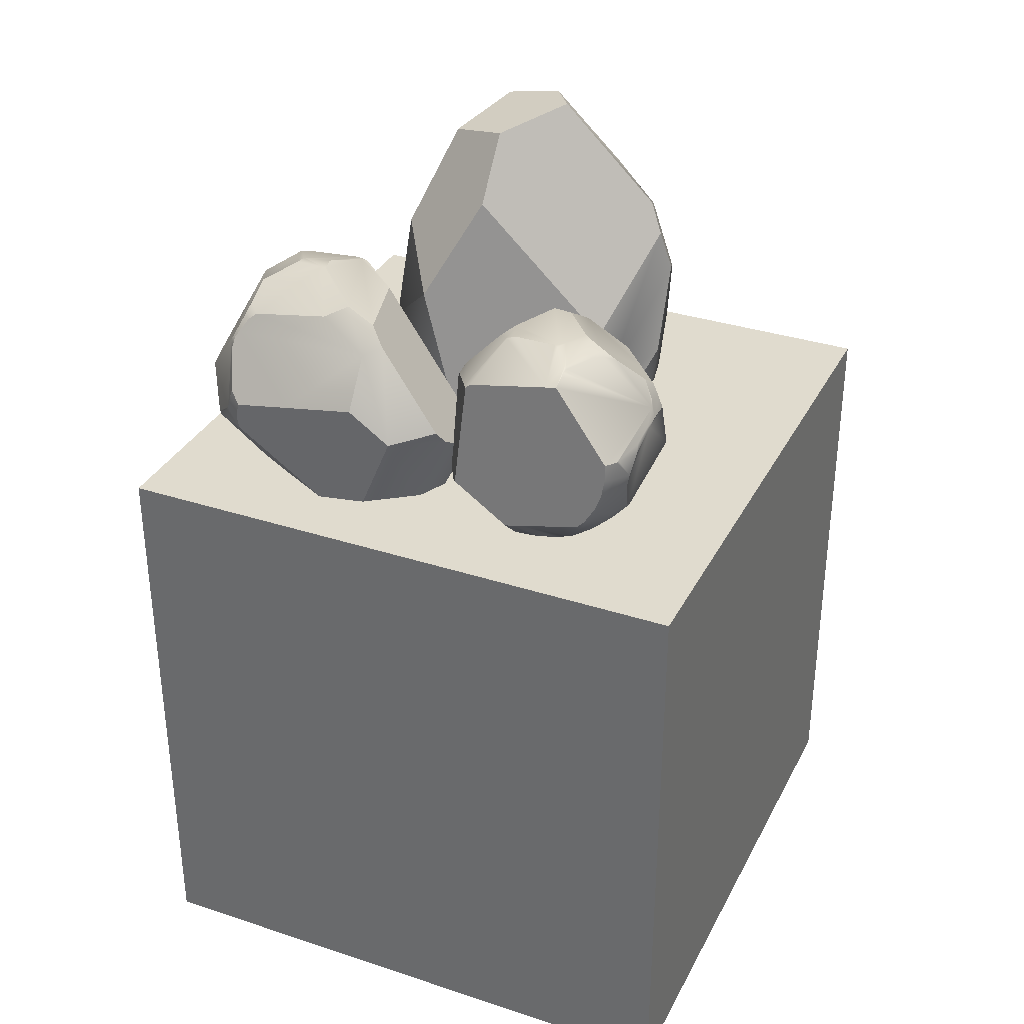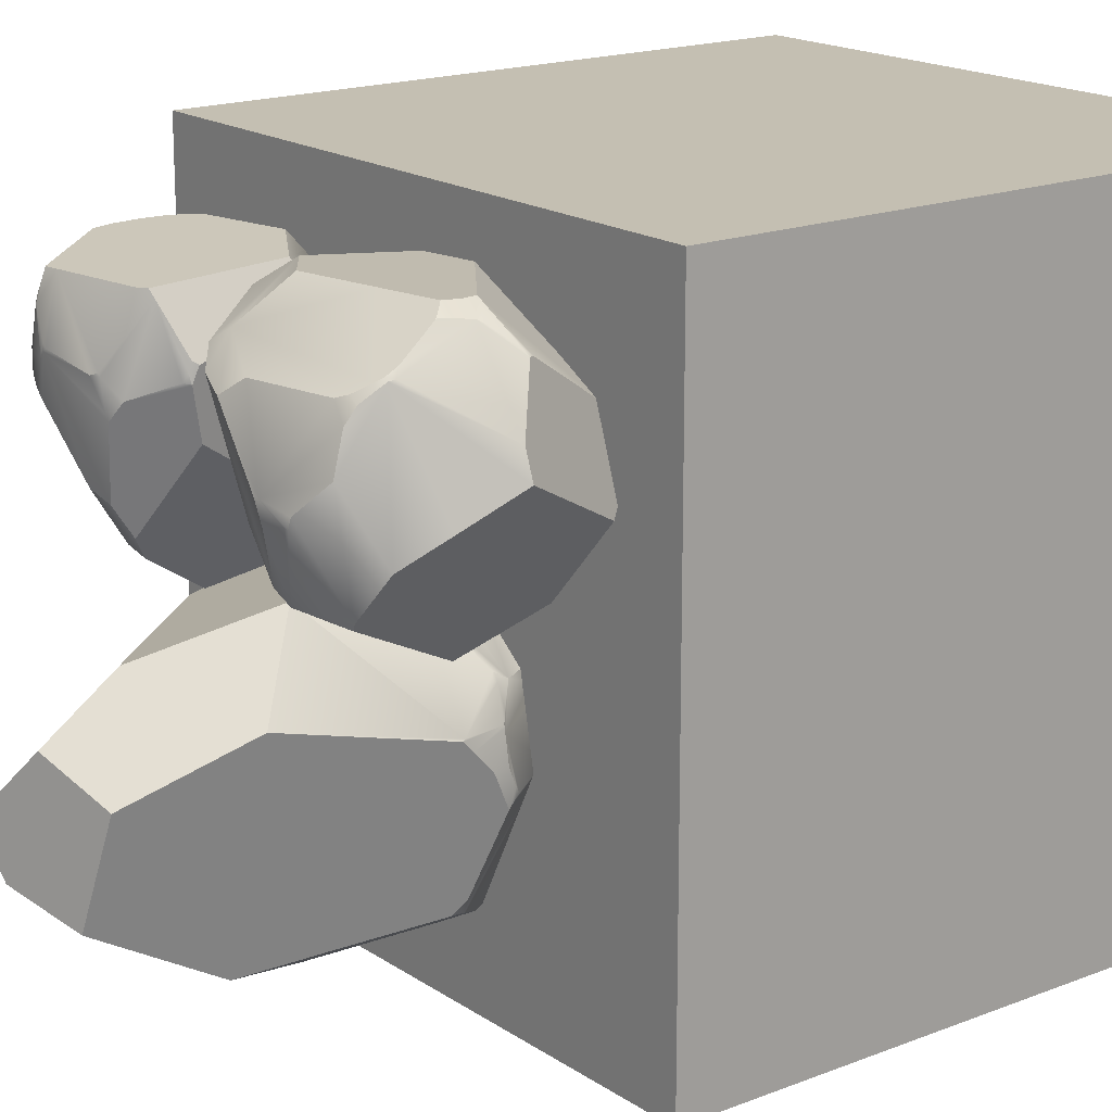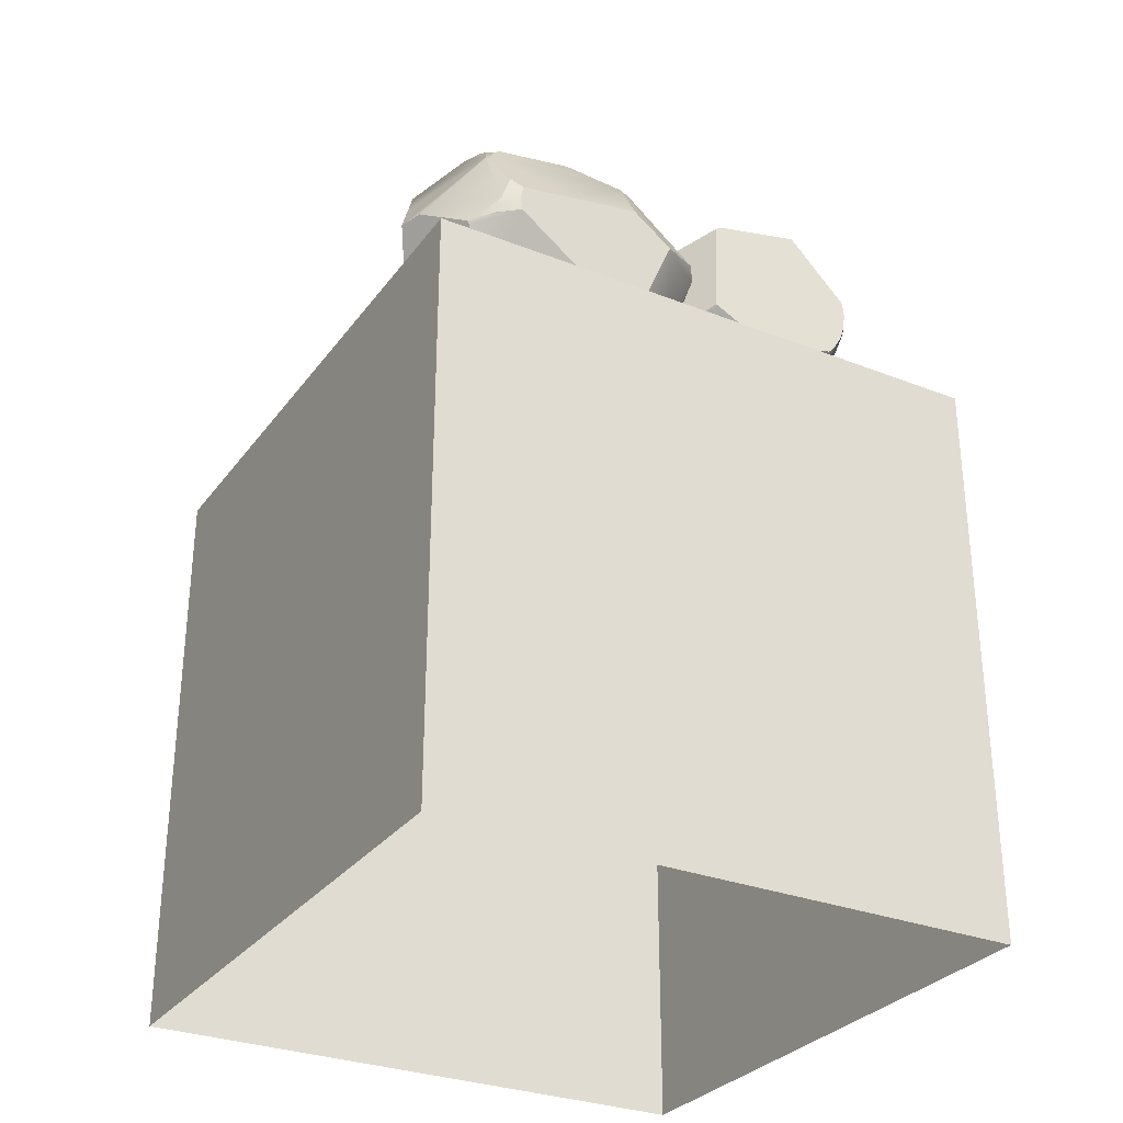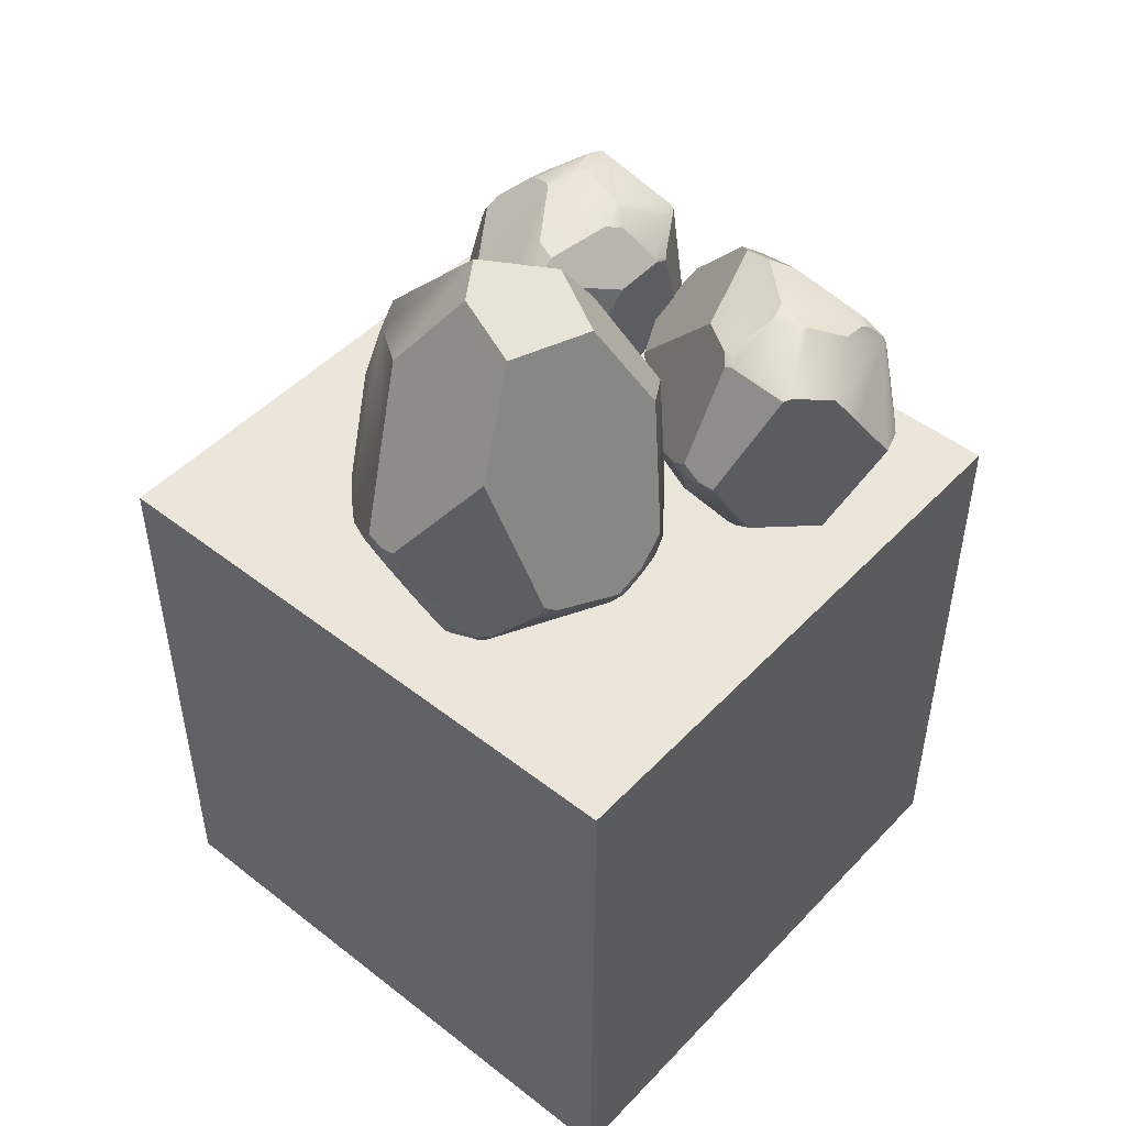
<metadata>
{"format":"obj","ext":"obj","renderer":"f3d","projection":"perspective","resolution":1024,"background":"white","views":[{"elev":33.6,"azim":24.1,"up":"+Y"},{"elev":17.6,"azim":-127.7,"up":"+Z"},{"elev":-30.2,"azim":-29.7,"up":"+Y"},{"elev":48.3,"azim":-139.0,"up":"+Y"}]}
</metadata>
<code>
o Box001.059
v -0.127 -0.0035 -0.127
v -0.127 -0.0035 0.127
v 0.127 -0.0035 0.127
v 0.127 -0.0035 -0.127
v -0.127 -0.2575 0.127
v 0.127 -0.2575 0.127
v 0.127 -0.2575 -0.127
v -0.127 -0.2575 -0.127
f 1 2 3
f 3 4 1
f 2 5 6
f 6 3 2
f 3 6 7
f 7 4 3
f 4 7 8
f 8 1 4
f 1 8 5
f 5 2 1
o Sphere_057
v 0.0378 -0.0146 -0.0089
v 0.0227 -0.0165 -0.0045
v 0.0372 -0.0191 -0.0112
v -0.0241 0.0086 0.0215
v -0.0243 0.0108 0.0221
v -0.0255 0.0107 0.0216
v -0.0599 0.0097 -0.0063
v -0.0598 0.01 -0.006
v -0.0617 0.0111 -0.0086
v -0.0615 0.0096 -0.0087
v -0.0681 0.007 -0.0412
v -0.0685 0.0083 -0.0389
v -0.0685 0.0082 -0.0421
v -0.0131 0.1311 -0.0161
v 0.0091 0.1396 -0.0405
v -0.0024 0.1373 -0.0577
v -0.0301 0.1294 -0.0657
v -0.0395 0.1239 -0.028
v -0.0541 0.0161 -0.0808
v -0.0562 0.0181 -0.0795
v -0.0562 0.0183 -0.0797
v 0.0503 0.0972 -0.0442
v 0.0473 0.0922 -0.0543
v 0.0232 0.1013 -0.0723
v -0.0689 0.0108 -0.0447
v -0.069 0.0115 -0.0448
v -0.0688 0.0115 -0.0459
v 0.0359 -0.0169 -0.0729
v 0.037 -0.0137 -0.0741
v 0.0381 -0.0136 -0.073
v -0.0085 0.0271 -0.1056
v -0.0055 0.0412 -0.107
v 0.0013 0.0396 -0.1068
v 0.0012 0.0295 -0.1058
v -0.002 0.0271 -0.1055
v -0.0215 0.0056 -0.0989
v -0.0118 0.0196 -0.1039
v -0.0118 0.0164 -0.1032
v -0.0176 0.0056 -0.0996
v -0.0244 -0.0221 -0.086
v -0.0286 -0.0141 -0.0889
v -0.0224 -0.0142 -0.0914
v -0.0214 -0.0226 -0.087
v -0.0132 0.1045 0.003
v 0.0424 0.0474 -0.0022
v 0.0564 0.0847 -0.0404
v -0.0585 0.0497 -0.0413
v -0.0695 0.024 -0.0245
v -0.0693 0.0276 -0.0205
v -0.0654 0.0433 -0.0173
v -0.0553 0.0834 -0.0091
v -0.0343 0.1062 -0.0781
v -0.0355 0.0621 0.0191
v -0.0667 0.011 -0.021
v -0.07 0.017 -0.0325
v -0.0689 0.0111 -0.0323
v -0.067 0.011 -0.0228
v -0.0601 0.0047 -0.0092
v -0.0601 0.0045 -0.0093
v -0.0646 0.0093 -0.0163
v -0.0665 0.011 -0.0201
v -0.0527 -0.0089 -0.0153
v -0.0521 -0.0082 -0.0096
v -0.0217 0.0196 0.0238
v -0.0355 0.062 0.0191
v -0.0428 0.0229 0.0144
v -0.0269 0.012 0.0212
v -0.0244 0.0128 0.0223
v -0.0222 -0.0127 -0.0921
v -0.0236 0.0037 -0.0978
v -0.0344 0.0002 -0.0919
v -0.0334 -0.0068 -0.0897
v -0.0397 0.0017 -0.089
v 0.0354 0.0137 -0.088
v 0.0312 0.0208 -0.0927
v 0.036 0.0192 -0.089
v 0.0142 0.0325 -0.1034
v 0.0142 0.0329 -0.1035
v 0.0148 0.0323 -0.1032
v 0.0093 0.0404 -0.1052
v 0.0153 0.0665 -0.0911
v 0.0392 0.0148 -0.0844
v 0.0389 0.0199 -0.0862
v 0.0406 0.0202 -0.0846
v 0.0382 -0.0135 -0.073
v 0.0385 -0.0131 -0.0728
v 0.0307 -0.0256 -0.0633
v 0.0296 -0.0264 -0.0701
v 0.0481 -0 -0.0662
v 0.049 0.0033 -0.0669
v 0.0496 0.002 -0.0642
v 0.0371 0.0068 -0.0841
v 0.0487 0.025 -0.0759
v 0.0488 0.0052 -0.0684
v 0.041 -0.0026 -0.0757
v 0.0394 0.0007 -0.0789
v 0.0373 0.0051 -0.0832
v 0.061 0.0672 -0.0437
v 0.0572 0.0612 -0.0561
v 0.0574 0.0108 -0.0317
v 0.0602 0.026 -0.032
v 0.0606 0.0295 -0.0314
v 0.0575 0.0218 -0.0232
v 0.0436 0.0156 0.0025
v 0.0458 0.0187 0.0001
v 0.0442 0.0199 0.0028
v -0.0149 0.0099 0.0238
v -0.0157 0.0108 0.0238
v -0.0201 -0.0005 0.0199
v -0.069 0.0265 -0.02
v 0.044 0.0203 0.0031
v 0.0574 0.0101 -0.0372
v 0.0571 0.0092 -0.0324
v 0.0412 0.0106 0.0039
v 0.0386 -0.0198 -0.015
v 0.0396 0.0134 0.0059
v -0.0203 -0.0085 0.0155
v -0.0584 0.0241 -0.0783
v -0.0606 0.02 -0.0736
v -0.0463 0.0611 -0.0842
v -0.0379 0.0869 -0.0884
v 0.0387 -0.0118 -0.0734
v -0.0534 -0.0095 -0.0206
v -0.0556 -0.0119 -0.0395
f 9 10 11
f 12 13 14
f 15 16 17 18
f 19 20 21
f 22 23 24 25 26
f 27 28 29
f 23 30 31 32 24
f 33 34 35
f 36 37 38
f 39 40 41 42 43
f 44 45 46 47
f 48 49 50 51
f 30 23 22 52 53 54
f 55 56 57 58
f 59 26 25 60 55 58
f 26 59 61 52 22
f 62 56 63 64 65
f 66 15 18
f 67 68 69 62 65 70 71
f 72 73 74 75 76
f 39 43 46 45
f 44 47 77 78
f 79 78 77 50 49 80
f 80 81 79
f 82 83 84
f 85 86 87
f 41 88 86 85 42
f 60 25 24 32 89
f 90 91 92
f 36 38 93 94 95 96
f 97 98 99
f 100 90 92 101 102 103 104 105
f 31 30 54 106 107
f 108 109 110 111
f 112 113 114
f 115 116 13 12 117
f 118 17 16 74 73 61 59 58 57
f 76 13 116 72
f 75 14 13 76
f 113 111 110 106 54 53 119 114
f 120 109 108 121
f 112 122 9 11 123 121 108 111 113
f 114 119 124 122 112
f 53 52 61 73 72 116 115 124 119
f 10 9 122 124 115 117 125
f 126 29 28 127
f 89 91 84 83 87 86 88
f 128 55 60 129
f 88 41 40 129 60 89
f 97 99 120 121 123 95 94
f 93 130 94
f 69 118 57 56 62
f 67 71 125 117 12 14 75 74 16 15 66
f 131 95 123 11 10 125 71 70
f 66 18 68 67
f 18 17 118 69 68
f 65 64 20 19 132 131 70
f 81 27 29 126 128 129 40 39 45 44 78 79
f 48 51 96 95 131 132
f 34 63 56 55 128 126 127 35
f 132 19 21 33 35 127 28 27 81 80 49 48
f 33 21 20 64 63 34
f 130 104 103
f 130 103 102 98 97 94
f 98 102 101 107 106 110 109 120 99
f 31 107 101 92 91 89 32
f 84 91 90 100 82
f 87 83 82 100 105 37 36 96 51 50 77 47 46 43 42 85
f 37 105 104 130 93 38
o Sphere_058
v -0.0855 0.0778 0.0281
v -0.0857 0.0666 0.0226
v -0.0895 0.0774 0.0281
v -0.0604 0.0308 0.0075
v -0.0587 0.0305 0.0078
v -0.0589 0.0295 0.008
v -0.0713 -0.0011 0.0245
v -0.0703 0.0003 0.023
v -0.0699 0.0004 0.023
v -0.0702 -0.0014 0.0249
v -0.0869 -0.0089 0.0472
v -0.0829 -0.0093 0.0443
v -0.085 -0.0098 0.0482
v 0.0031 0.0053 0.0795
v 0.0131 0.0263 0.0769
v 0.0115 0.038 0.0953
v -0.0016 0.007 0.0947
v -0.0982 -0.0047 0.0514
v -0.0895 -0.009 0.0567
v -0.0929 -0.0068 0.0634
v -0.0088 0.0388 0.1096
v -0.0225 0.0065 0.109
v 0.0088 0.0433 0.0988
v -0.0827 -0.0105 0.0494
v -0.0871 -0.0098 0.0582
v -0.0746 -0.0105 0.0426
v -0.0786 -0.0093 0.0406
v -0.0817 0.0306 0.1105
v -0.0826 0.0361 0.1106
v -0.0893 0.0369 0.1064
v -0.091 0.0346 0.1051
v -0.0912 0.0295 0.1043
v -0.0992 0.0254 0.0967
v -0.096 0.0277 0.1002
v -0.098 0.028 0.0987
v -0.1001 0.027 0.0965
v -0.0506 -0.0076 0.0415
v -0.0543 -0.005 0.0613
v -0.0669 -0.01 0.0395
v -0.0629 -0.0097 0.0379
v -0.0193 -0.0021 0.0507
v -0.0239 0.0176 0.0261
v 0.0009 0.0301 0.0544
v -0.0747 -0.0064 0.033
v -0.0753 -0.0069 0.0342
v -0.0749 0.0002 0.0233
v -0.0838 0.0075 0.0202
v -0.075 0.0003 0.0233
v -0.0742 -0.0042 0.0293
v -0.0744 -0.0062 0.0323
v -0.0863 0.0065 0.0238
v -0.024 0.0176 0.026
v -0.0533 0.0145 0.0151
v -0.0581 0.0284 0.0086
v -0.0571 0.0303 0.0083
v -0.0517 0.032 0.0099
v -0.0919 -0.0069 0.0662
v -0.0892 -0.0046 0.0777
v -0.113 0.0385 0.0774
v -0.1163 0.0382 0.0673
v -0.1023 0.0001 0.0471
v -0.0986 -0.0044 0.0506
v -0.0897 0.0663 0.0954
v -0.091 0.0663 0.0944
v -0.0919 0.0645 0.0949
v -0.0901 0.0621 0.0979
v -0.086 0.0469 0.1074
v -0.0858 0.0469 0.1076
v -0.0861 0.0474 0.1072
v -0.0813 0.0423 0.1107
v -0.0899 0.0692 0.0923
v -0.0883 0.0687 0.094
v -0.0849 0.0741 0.091
v -0.0881 0.074 0.0887
v -0.0259 0.0726 0.0974
v -0.0481 0.0825 0.0893
v -0.0814 0.0768 0.0897
v -0.0578 0.0463 0.1105
v -0.0265 0.0515 0.1102
v -0.0874 0.078 0.0834
v -0.0189 0.0755 0.0924
v -0.0262 0.0816 0.0862
v -0.0395 0.0862 0.0831
v -0.075 0.0889 0.0551
v -0.0644 0.0898 0.0608
v -0.0618 0.09 0.0616
v -0.0644 0.089 0.0529
v -0.0602 0.081 0.0312
v -0.0588 0.0823 0.0341
v -0.057 0.0812 0.0325
v -0.0584 0.038 0.0075
v -0.0578 0.0374 0.0076
v -0.0672 0.0344 0.006
v -0.0635 -0.0094 0.0372
v -0.0395 0.0772 0.0451
v -0.0567 0.081 0.0324
v -0.0765 0.0887 0.0549
v -0.0775 0.0884 0.0586
v -0.0633 0.0797 0.0282
v -0.0913 0.0783 0.0307
v -0.0606 0.0784 0.0276
v -0.0744 0.0345 0.0063
v -0.0877 -0.0082 0.0689
v -0.0853 -0.0064 0.0784
v -0.0267 0.0059 0.1091
v -0.044 0.0037 0.1093
v -0.0609 -0.0005 0.0966
v -0.1084 0.0574 0.0556
v -0.1019 0.0732 0.0461
v -0.0886 0.0055 0.0272
v -0.0889 0.0825 0.0699
f 133 134 135
f 136 137 138
f 139 140 141 142
f 143 144 145
f 146 147 148 149
f 150 151 152
f 153 154 149 148 155
f 151 145 156 157
f 158 156 145 144 159
f 160 161 162 163 164
f 165 166 167 168
f 169 170 171 172
f 173 174 175 147 146
f 176 171 158 159 177
f 178 140 139
f 179 180 181 182 176 177 183
f 184 185 186 187 188
f 164 163 167 166
f 150 152 189 190 165 168 191 192 193 194
f 195 196 197 198
f 199 200 201
f 162 161 202 200 199
f 203 204 205 206
f 207 208 209 205 204 210 211
f 209 212 206 205
f 207 213 214 215 208
f 216 217 218 219
f 220 221 222
f 223 224 137 136 225
f 142 141 185 184 174 173 169 172 226
f 137 224 188 187
f 187 186 138 137
f 221 219 218 215 214 227 228 222
f 229 230 217 216
f 231 133 135 232 229 216 219 221 220
f 222 228 233 231 220
f 175 174 184 188 224 223 233 228 227
f 234 134 133 231 233 223 225
f 189 235 236 190
f 204 195 198 201 200 202 210
f 237 238 239 170
f 210 202 161 160 238 237
f 156 158 171 170 239 236 235 157
f 195 204 203 196
f 226 172 171 176 182
f 234 225 136 138 186 185 141 140 178 180 179
f 178 139 181 180
f 142 226 182 181 139
f 240 241 232 135 134 234 179 183 242
f 217 230 243 212 209 208 215 218
f 232 241 243 230 229
f 196 203 206 212 243 241 240 192 191 197
f 193 192 240 242
f 242 183 177 159 144 143 194 193
f 143 145 151 150 194
f 160 164 166 165 190 236 239 238
f 162 199 201 198 197 191 168 167 163
f 157 235 189 152 151
f 153 211 210 237 154
f 153 155 213 207 211
f 149 154 237 170 169 173 146
f 148 147 175 227 214 213 155
o Sphere_059
v 0.021 0.0683 0.0957
v 0.0219 0.0578 0.0996
v 0.0229 0.0692 0.0987
v 0.0153 0.0173 0.0918
v 0.0149 0.0167 0.0904
v 0.0155 0.016 0.0905
v 0.0444 -0.0004 0.0928
v 0.0445 0 0.0937
v 0.0425 0.0004 0.0937
v 0.0423 0.0004 0.0934
v 0.0697 0.005 0.0942
v 0.0662 0.0027 0.0928
v 0.07 0.004 0.0924
v 0.0698 0.013 0.0017
v 0.0473 -0.0008 0.0104
v 0.0327 0.0122 0.0027
v 0.043 0.0307 -0.0087
v 0.0573 0.0277 -0.007
v 0.0774 0.0085 0.0912
v 0.0755 0.0134 0.1009
v 0.0837 0.0143 0.0898
v 0.0806 0.0204 0.103
v 0.0767 0.0168 0.1039
v 0.08 0.0213 0.1046
v 0.0767 0.0177 0.1048
v 0.084 0.025 0.1019
v 0.086 0.0173 0.0891
v 0.0897 0.0183 0.0802
v 0.0923 0.0329 0.0883
v 0.0887 0.0347 0.0996
v 0.0879 0.034 0.101
v 0.0845 0.0274 0.1032
v 0.0559 0.0859 0.0763
v 0.0576 0.0857 0.0738
v 0.0615 0.0841 0.0611
v 0.0445 0.0788 0.0364
v 0.0352 0.0773 0.033
v 0.0286 0.0807 0.06
v 0.0293 0.0811 0.0624
v 0.034 0.0832 0.0732
v 0.0541 0.0858 0.0774
v 0.037 0.0654 0.014
v 0.0446 0.0666 0.0168
v 0.062 0.0537 0.0125
v 0.0845 0.0121 0.0836
v 0.0776 0.0076 0.0888
v 0.0701 0.0031 0.0901
v 0.0619 0.0004 0.0916
v 0.062 -0.0013 0.0876
v 0.0639 0.0822 0.0915
v 0.0643 0.0827 0.089
v 0.0633 0.0831 0.0889
v 0.0634 0.0833 0.0875
v 0.0676 0.0827 0.0743
v 0.0645 0.0841 0.0741
v 0.0948 0.0536 0.0648
v 0.0944 0.0534 0.0546
v 0.0926 0.0581 0.0547
v 0.0924 0.0595 0.0617
v 0.0931 0.0578 0.0638
v 0.0948 0.0523 0.0705
v 0.0944 0.0528 0.0728
v 0.0939 0.05 0.0814
v 0.0944 0.0473 0.082
v 0.0876 0.0495 0.1025
v 0.0878 0.0425 0.1031
v 0.0902 0.041 0.0981
v 0.0904 0.0484 0.0964
v 0.0211 0.0123 0.0228
v 0.0131 0.0591 0.0532
v 0.0334 0.0706 0.022
v 0.0637 0.0026 0.0627
v 0.0564 -0.004 0.0836
v 0.0535 -0.0054 0.0815
v 0.0498 -0.0063 0.0704
v 0.0403 -0.0085 0.0423
v 0.0799 0.0171 0.017
v 0.0177 0.0014 0.0566
v 0.0551 -0.0006 0.0922
v 0.0538 -0.0007 0.0923
v 0.0447 0.0018 0.0969
v 0.0503 -0.0002 0.0937
v 0.0532 -0.0008 0.0924
v 0.0474 0.0103 0.1045
v 0.0435 0.0093 0.1044
v 0.0447 0.0019 0.097
v 0.0177 0.0014 0.0567
v 0.0241 0.0045 0.0841
v 0.0161 0.015 0.0898
v 0.0147 0.0162 0.089
v 0.0128 0.0165 0.0841
v 0.0907 0.0485 0.0953
v 0.0942 0.046 0.0837
v 0.0932 0.0383 0.0883
v 0.0875 0.0668 0.0579
v 0.0872 0.0672 0.058
v 0.0767 0.0773 0.0645
v 0.0728 0.0802 0.0692
v 0.0698 0.0817 0.0745
v 0.064 0.0792 0.0992
v 0.0731 0.0799 0.0652
v 0.0875 0.0668 0.0576
v 0.0896 0.0627 0.0531
v 0.0778 0.0589 0.0357
v 0.0649 0.0834 0.0632
v 0.0706 0.081 0.0646
v 0.0633 0.0832 0.0888
v 0.0631 0.0832 0.0885
v 0.0592 0.0782 0.0991
v 0.0558 0.0857 0.0787
v 0.0303 0.0819 0.0732
v 0.0242 0.0781 0.0665
v 0.0109 0.0642 0.0753
v 0.0118 0.0657 0.0726
v 0.0104 0.0638 0.0722
v 0.0116 0.0218 0.0893
v 0.0158 0.0218 0.0973
v 0.0115 0.0225 0.0897
v 0.0531 -0.0052 0.0822
v 0.0102 0.0636 0.072
v 0.0309 0.0821 0.0743
v 0.025 0.0711 0.0986
v 0.0108 0.0632 0.0791
v 0.0097 0.0613 0.0777
v 0.019 0.0241 0.1024
v 0.0892 0.0156 0.0768
v 0.0887 0.0185 0.049
v 0.0883 0.0205 0.0297
v 0.0867 0.0351 0.1036
v 0.084 0.0279 0.1042
v 0.051 0.0112 0.1045
f 244 245 246
f 247 248 249
f 250 251 252 253
f 254 255 256
f 257 258 259 260 261
f 256 262 263 254
f 263 262 264 265 266
f 267 268 266 265
f 269 270 271 272 273 274 275
f 276 277 278 279 280 281 282 283 284
f 261 260 285 286 287
f 288 264 262 289
f 289 262 256 290
f 290 256 255 291 292
f 293 294 295
f 296 297 298
f 299 300 301 302 303
f 304 305 306 307
f 308 309 310 311
f 285 260 259 312 313 314
f 315 316 317 318
f 319 258 257 320 315 318
f 259 258 319 321 312
f 316 292 291 322 323
f 324 252 251
f 325 326 323 322 327 328 329
f 330 331 332 333 334
f 299 303 305 304
f 306 335 336 307
f 337 336 335 311 310
f 337 310 273 272
f 303 302 338 339 340 341 342 294 293 343 308 311 335 306 305
f 341 340 344
f 338 345 339
f 302 301 346 345 338
f 320 257 261 287 347
f 348 298 297 349
f 286 279 278 348 349 347 287
f 343 293 295 350 351 352
f 353 276 284
f 277 276 353 351 296 298
f 277 298 348 278
f 279 286 285 314 280
f 354 282 281 355
f 356 357 358
f 359 248 247 360 361
f 253 331 330 321 319 318 317 362 250
f 333 248 359 334
f 249 248 333 332
f 363 358 357 355 281 280 314 313
f 283 282 354 364
f 244 246 365 364 354 355 357 356 366
f 356 358 363 367 366
f 312 321 330 334 359 361 367 363 313
f 244 366 367 361 360 368 245
f 304 307 336 337 272 271 369 370 371 300 299
f 372 373 275 274
f 372 274 273 310 309
f 264 288 369 271 270
f 267 265 269 275 373
f 269 265 264 270
f 344 340 339 345 346 347 349
f 370 315 320 371
f 347 346 301 300 371 320
f 352 351 353 284 283 364 365
f 350 296 351
f 292 316 315 370 369 288 289 290
f 296 350 295 294 342 297
f 349 297 342 341 344
f 362 317 316 323 326
f 368 360 247 249 332 331 253 252 324 329 328
f 374 352 365 246 245 368 328 327
f 373 372 309 308 343 352 374 268 267
f 329 324 251 325
f 362 326 325 251 250
f 374 327 322 291 255 254 263 266 268

</code>
